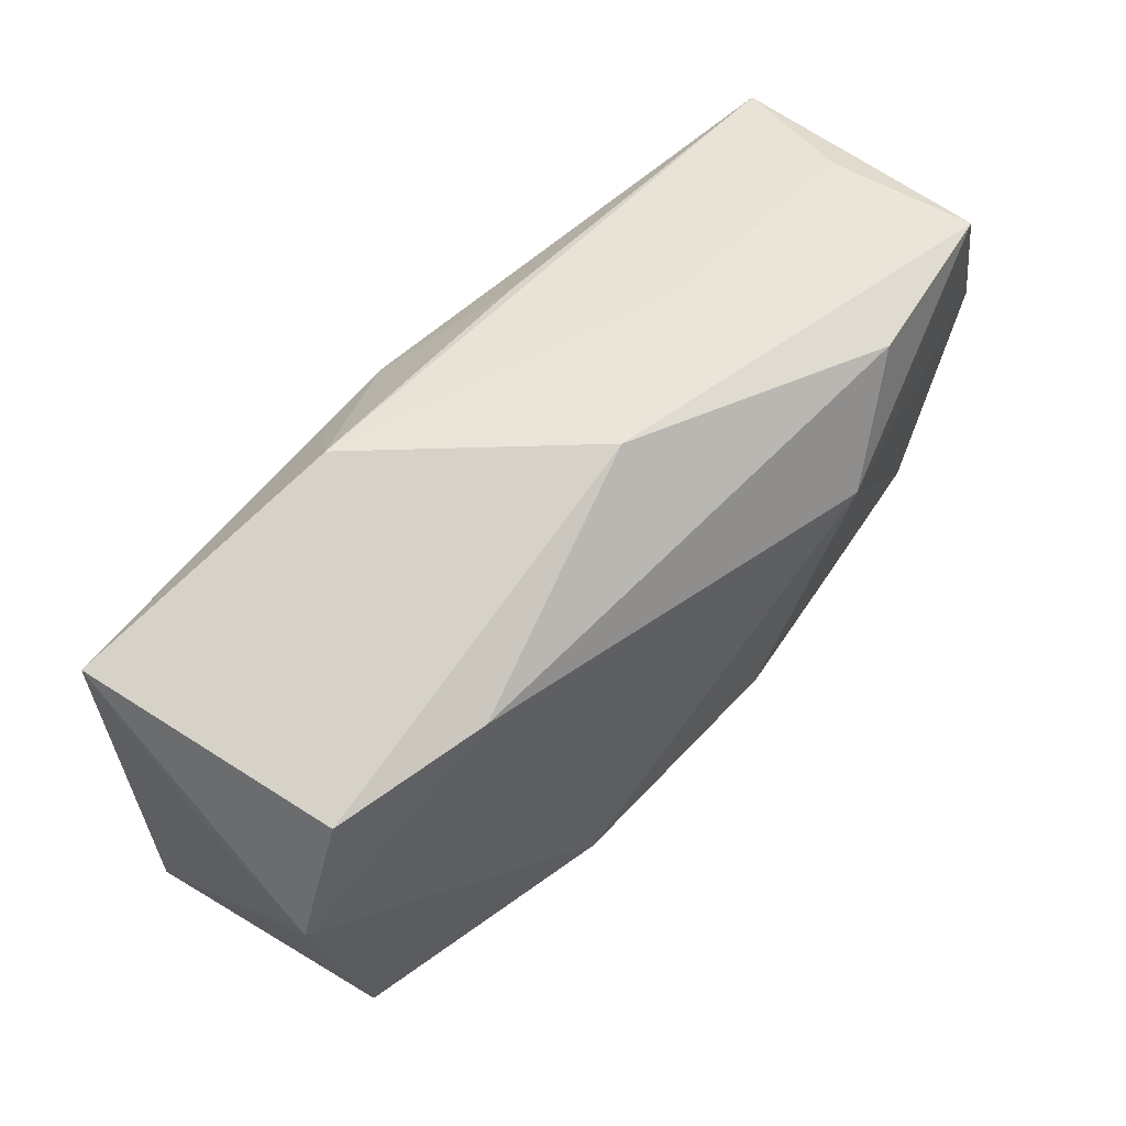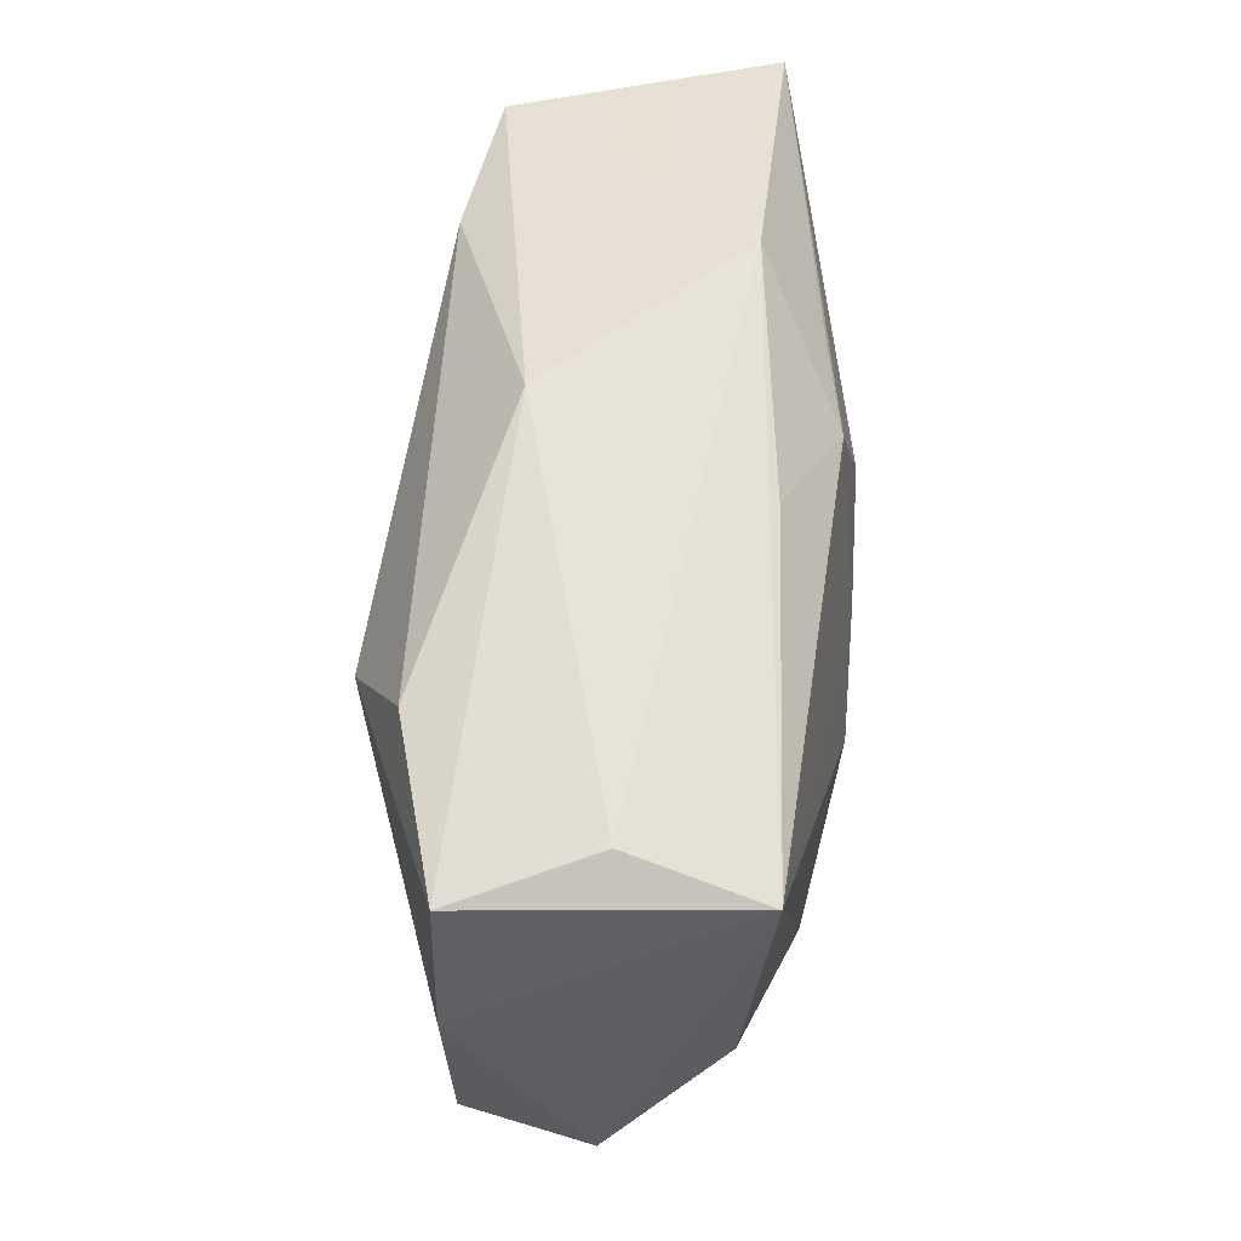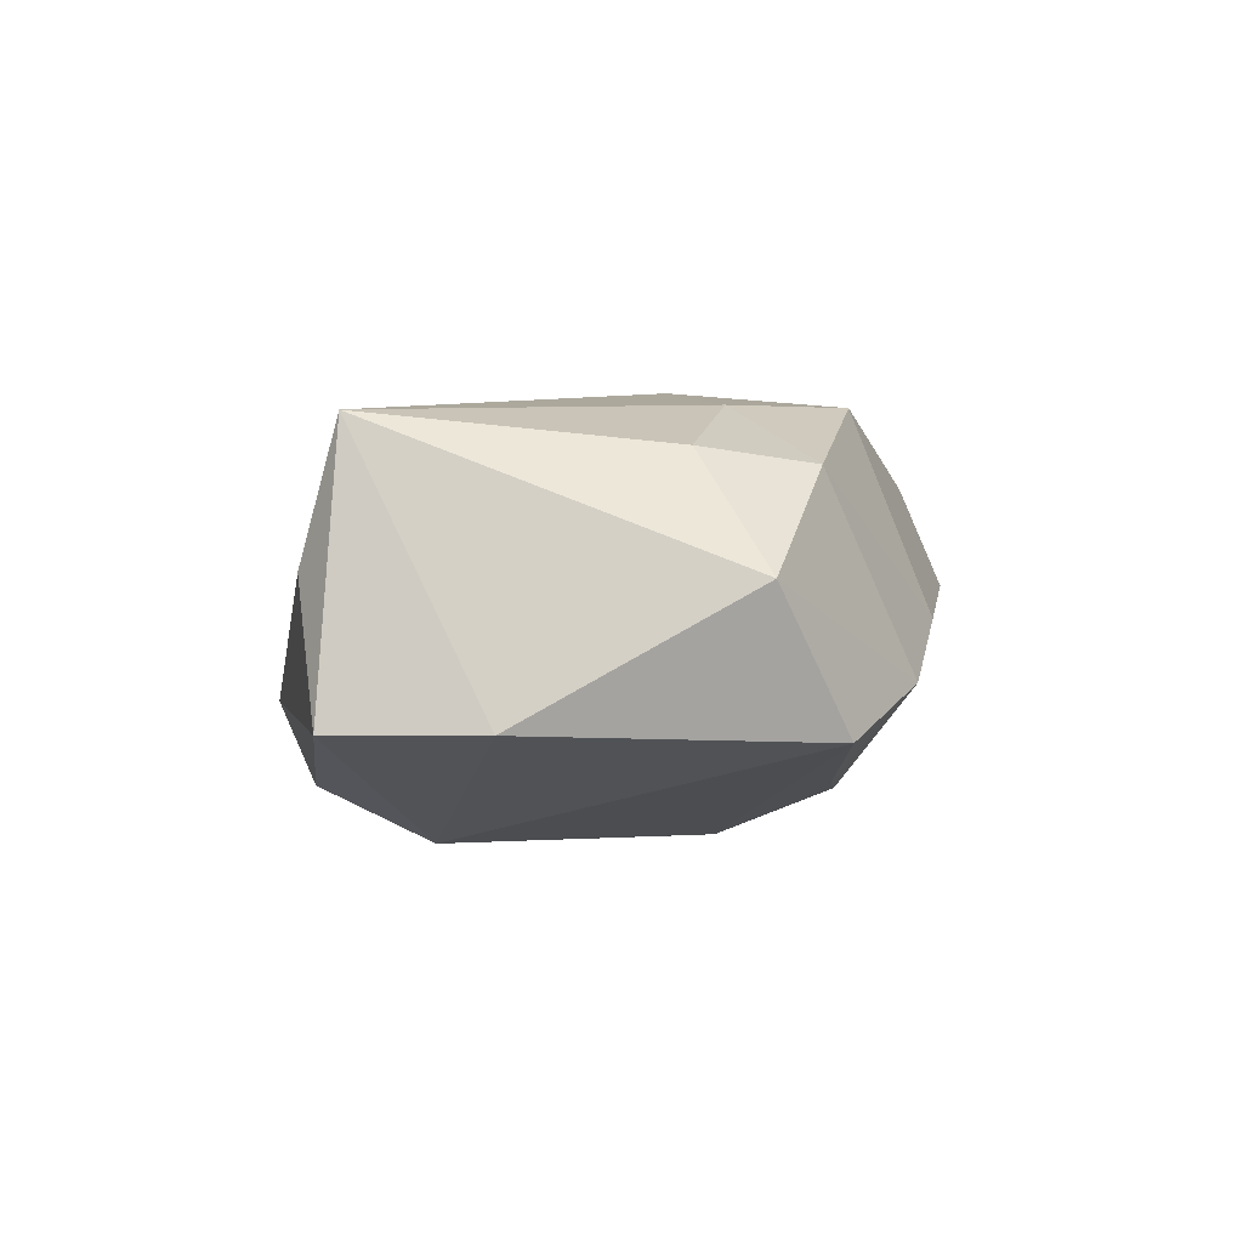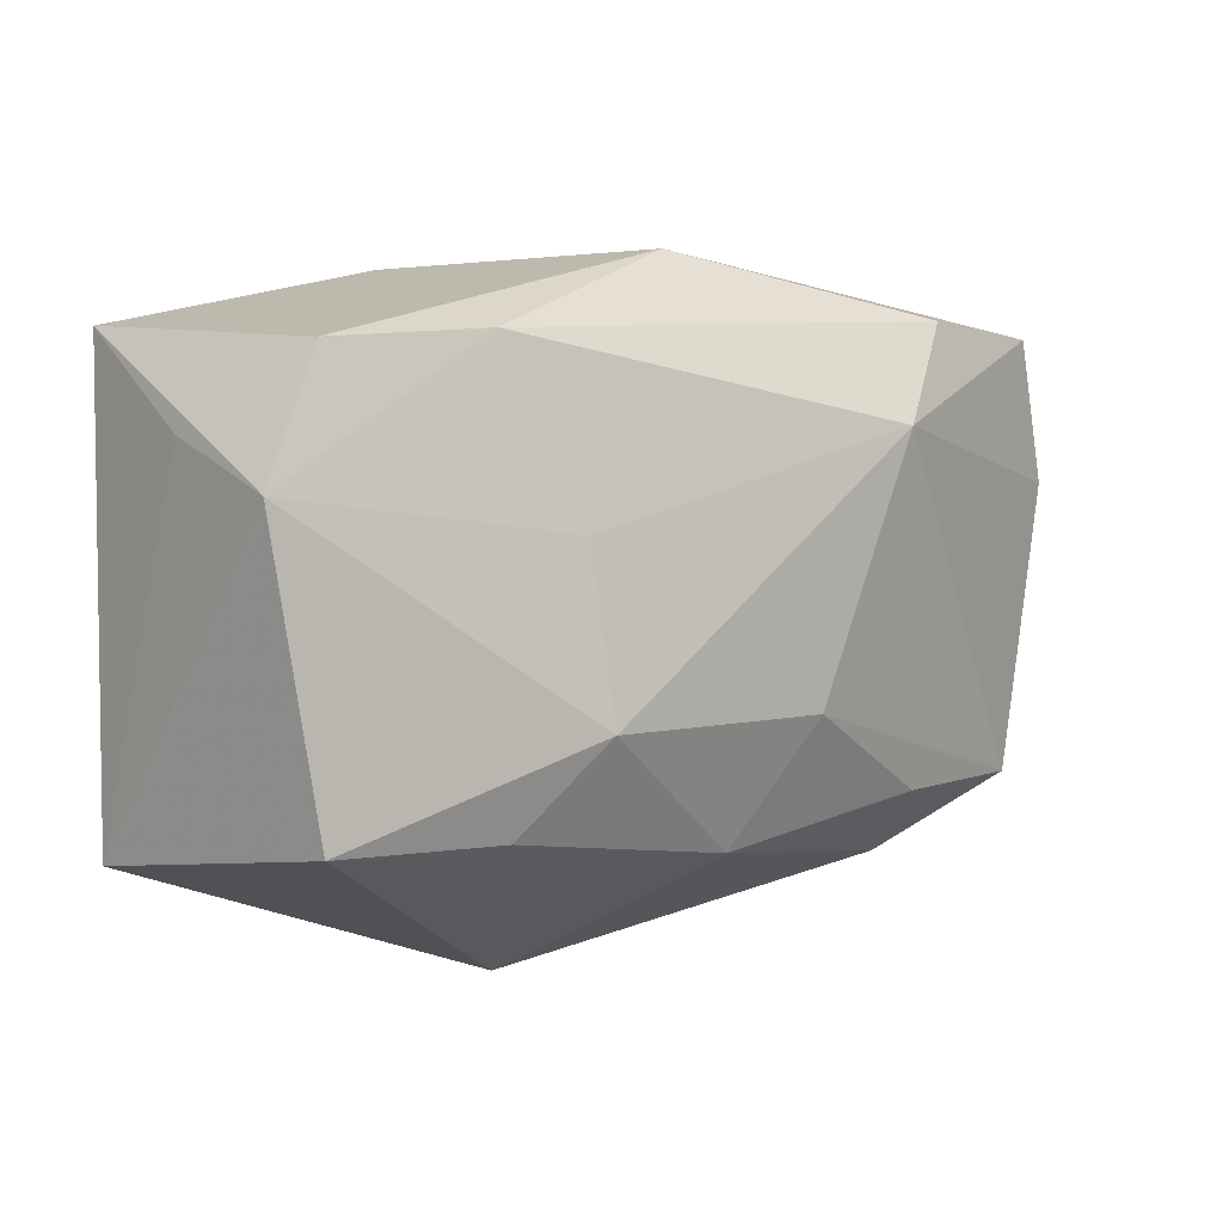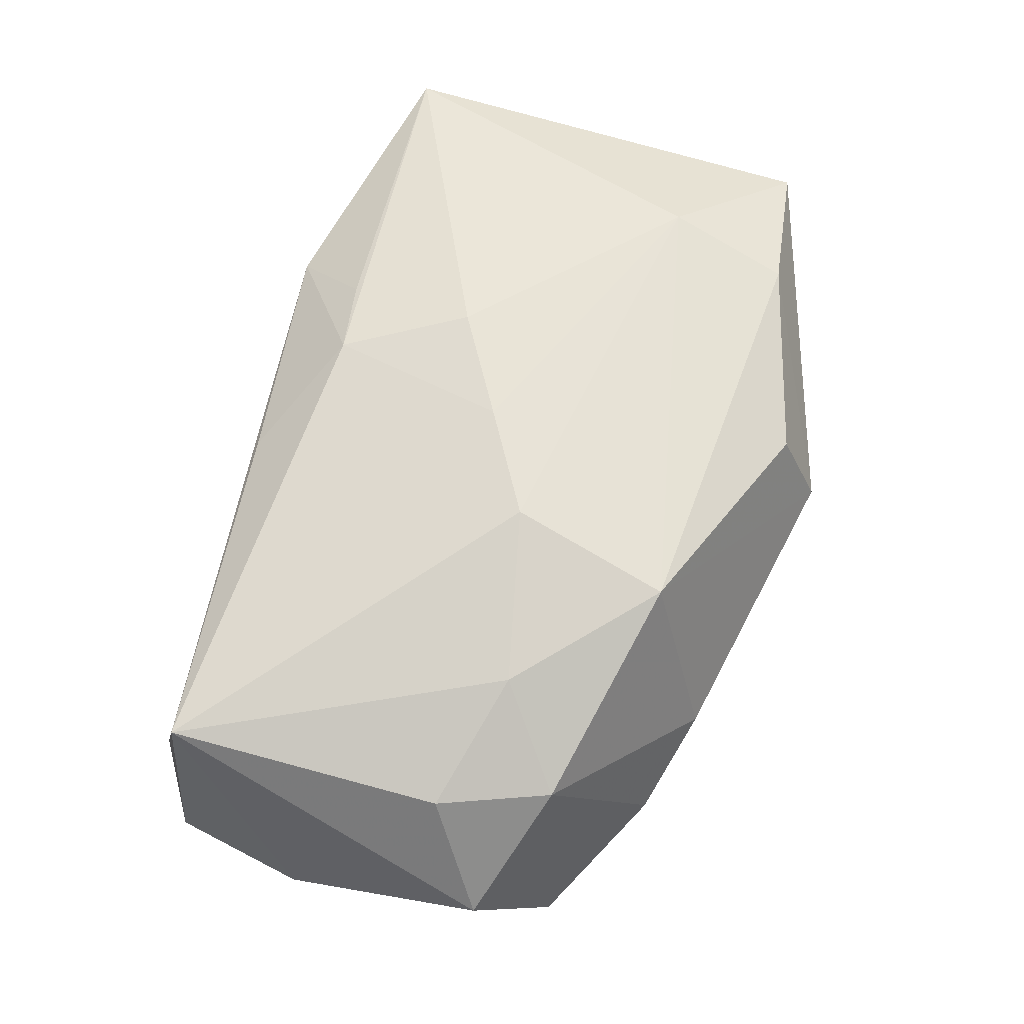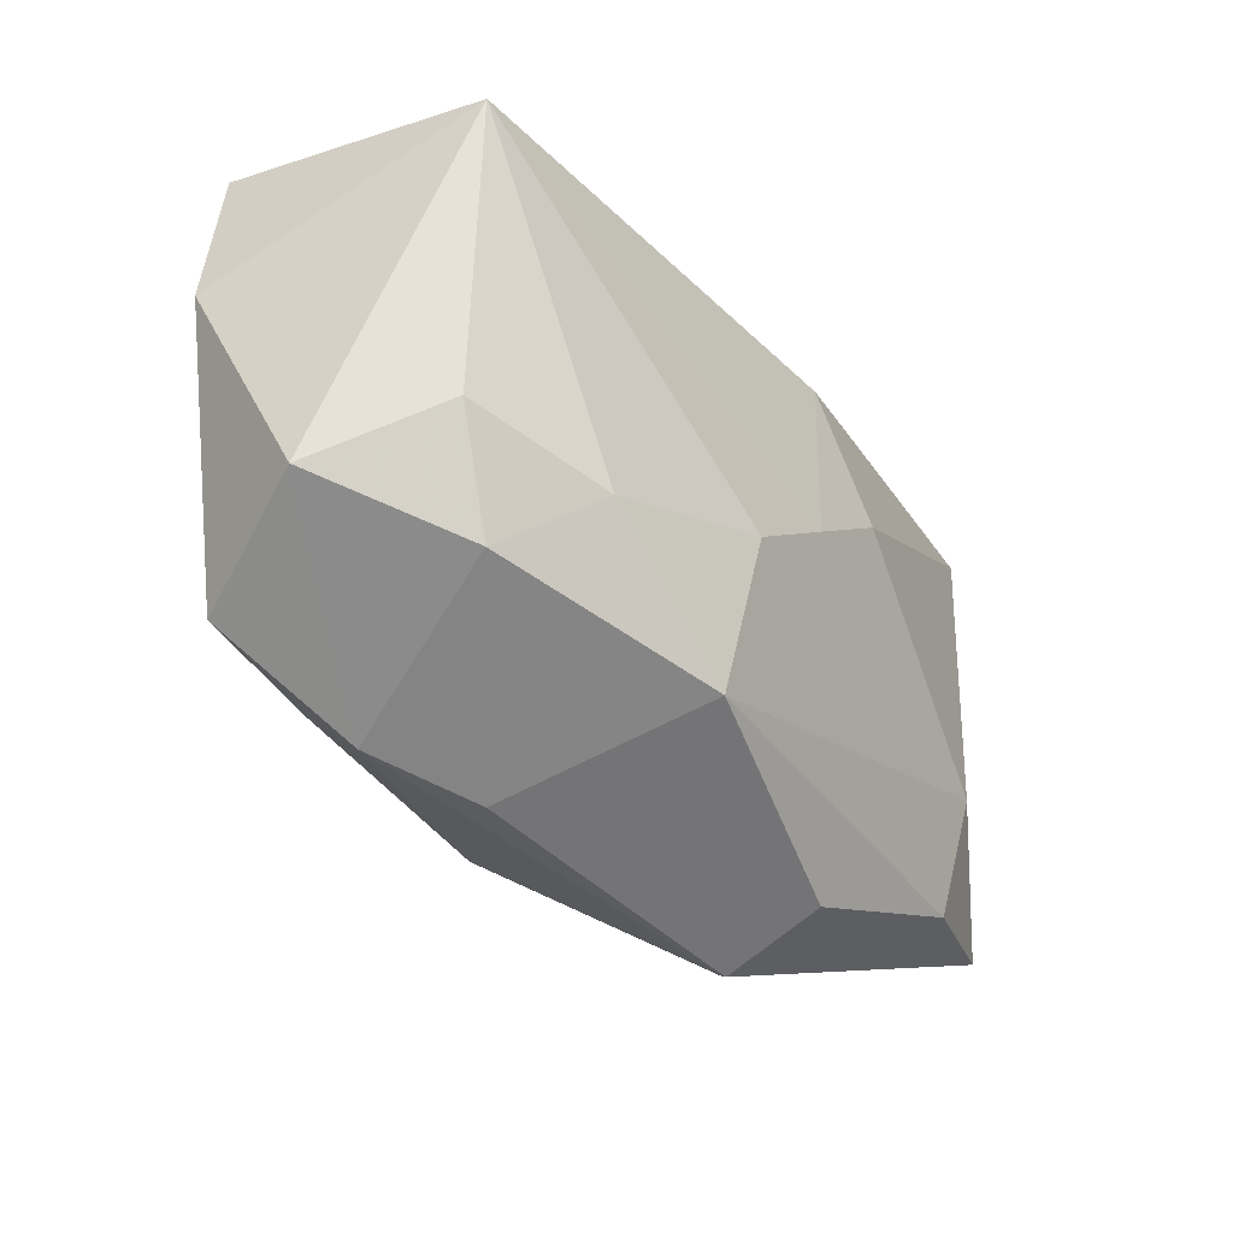
<metadata>
{"format":"obj","ext":"obj","renderer":"f3d","projection":"perspective","resolution":1024,"background":"white","views":[{"elev":61.9,"azim":134.2,"up":"+Y"},{"elev":56.2,"azim":-87.2,"up":"+Y"},{"elev":-3.8,"azim":-92.3,"up":"+Z"},{"elev":3.7,"azim":139.6,"up":"+Y"},{"elev":63.9,"azim":-72.7,"up":"+Z"},{"elev":-31.4,"azim":-57.1,"up":"+Y"}]}
</metadata>
<code>
v -0.03659 0.01891 -0.009685
v -0.0341 -0.0155 -0.01009
v -0.0231 0.01987 -0.01281
v -0.00738 -0.008614 -0.01646
v 0.01846 -0.01572 -0.01348
v -0.0005654 0.0001589 0.01673
v 0.03598 0.01116 -0.0008159
v 0.03598 -0.01813 0.009307
v 0.03598 0.007351 -0.01121
v -0.001226 -0.01838 -0.01302
v -0.01205 -0.01828 0.01508
v 0.01339 0.02322 0.008785
v 0.00691 -0.02495 0.01136
v 0.03558 0.01856 0.01036
v 0.02526 -0.009703 0.01474
v -0.009087 -0.004925 0.01658
v 0.01235 -0.008657 -0.01694
v -0.03359 -0.005165 0.009251
v -0.01419 0.02222 0.0006279
v 0.03189 -0.01562 -0.01156
v 0.007999 0.005279 0.01663
v -0.03486 0.01759 0.01123
v 0.002874 0.01535 0.01501
v -0.02287 -0.008199 0.01358
v -0.01609 -0.02373 -0.0008144
v -0.02976 -0.01413 0.008536
v -0.0387 0.007488 -0.009706
v 0.0071 -0.02829 0.003468
v 0.01341 0.004569 -0.01539
v 0.03125 0.01727 -0.01028
v -0.03265 0.02035 0.0009673
v -0.01603 0.01194 -0.01694
v 0.01879 0.01814 -0.01257
v -0.001045 0.0246 -0.006314
v -0.03899 -0.01006 0.000123
v -0.02363 -0.02138 -0.00574
v 0.02303 -0.02 0.01311
v 0.009436 0.0165 0.01383
v -0.02088 -0.01566 -0.01261
v -0.006738 0.02047 0.01052
f 14 15 8
f 9 8 20
f 20 17 9
f 5 17 20
f 20 8 28
f 13 11 28
f 7 8 9
f 9 14 7
f 7 14 8
f 6 15 21
f 15 14 21
f 12 40 23
f 23 21 14
f 6 21 23
f 29 33 9
f 9 17 29
f 32 33 29
f 29 17 32
f 35 2 36
f 10 17 5
f 28 36 10
f 10 20 28
f 5 20 10
f 28 8 37
f 37 13 28
f 8 15 37
f 37 15 11
f 11 13 37
f 3 33 32
f 3 34 33
f 33 34 30
f 9 33 30
f 30 14 9
f 12 14 30
f 30 34 12
f 16 15 6
f 11 15 16
f 38 14 12
f 12 23 38
f 38 23 14
f 28 11 25
f 25 36 28
f 17 10 4
f 32 17 4
f 4 2 32
f 39 36 2
f 39 10 36
f 2 4 39
f 39 4 10
f 22 40 12
f 12 31 22
f 22 23 40
f 6 23 22
f 22 16 6
f 35 18 22
f 12 34 19
f 19 31 12
f 34 31 19
f 1 3 32
f 34 3 1
f 1 31 34
f 1 22 31
f 35 36 26
f 36 25 26
f 26 25 11
f 26 18 35
f 24 22 18
f 24 26 11
f 18 26 24
f 11 16 24
f 16 22 24
f 27 2 35
f 35 22 27
f 22 1 27
f 32 2 27
f 27 1 32

</code>
